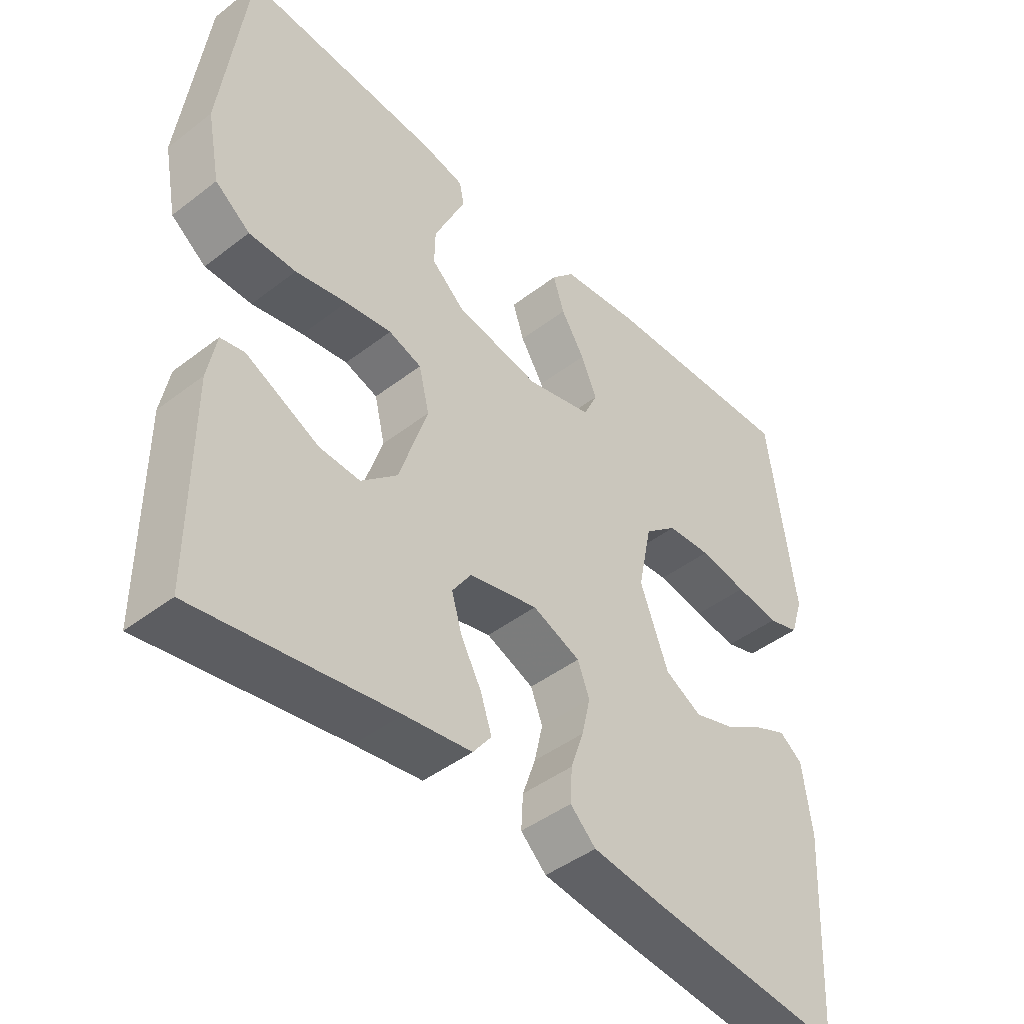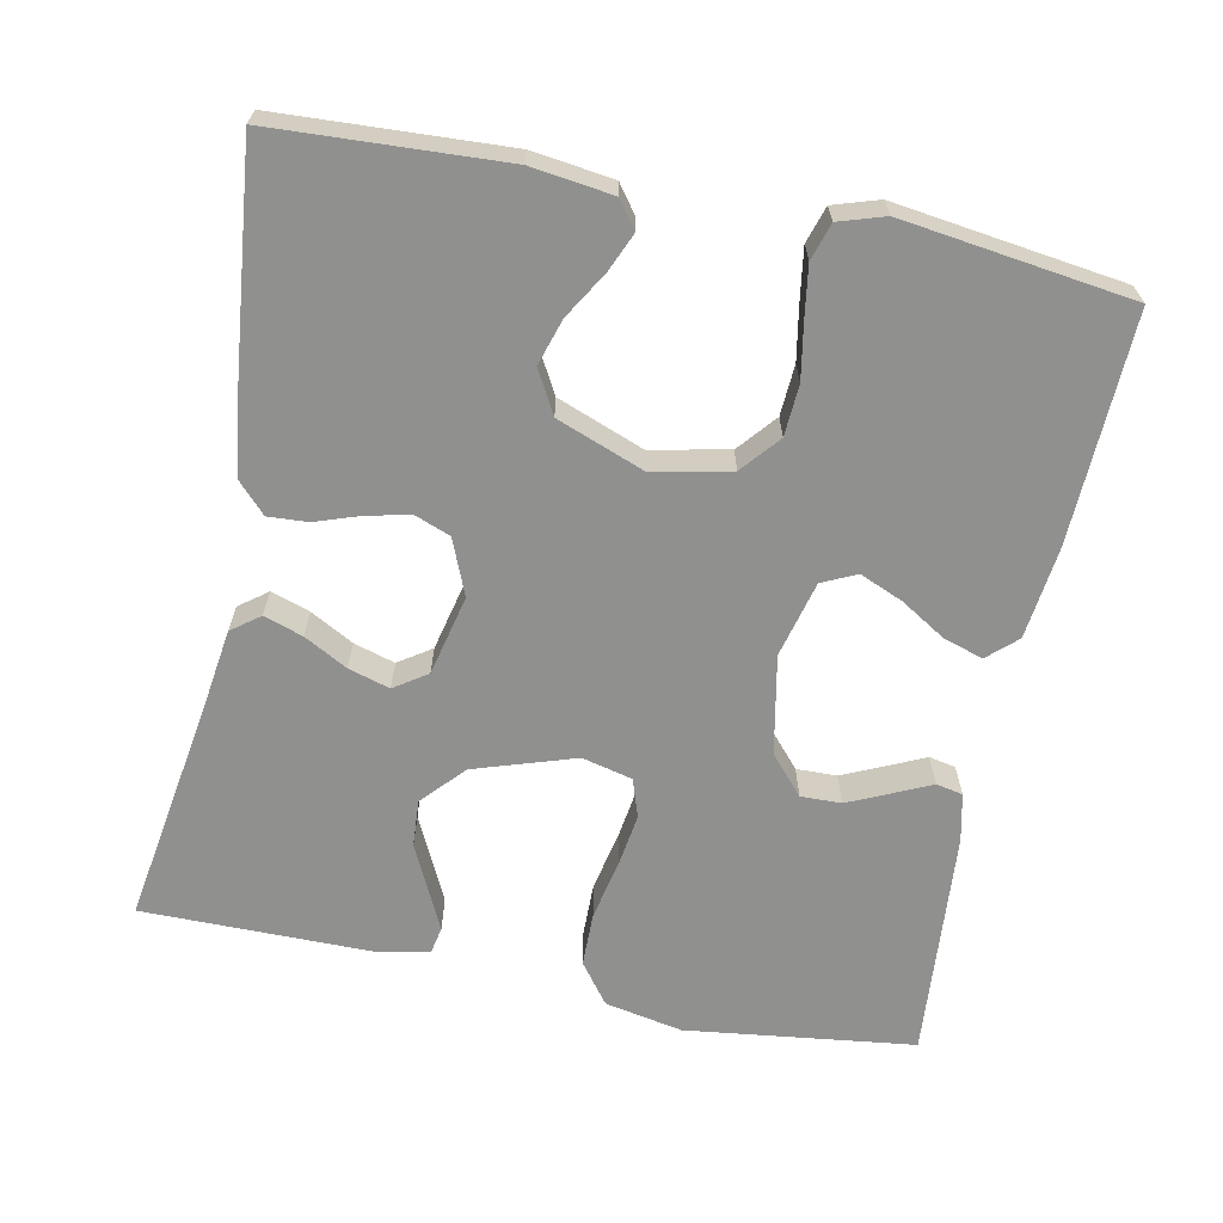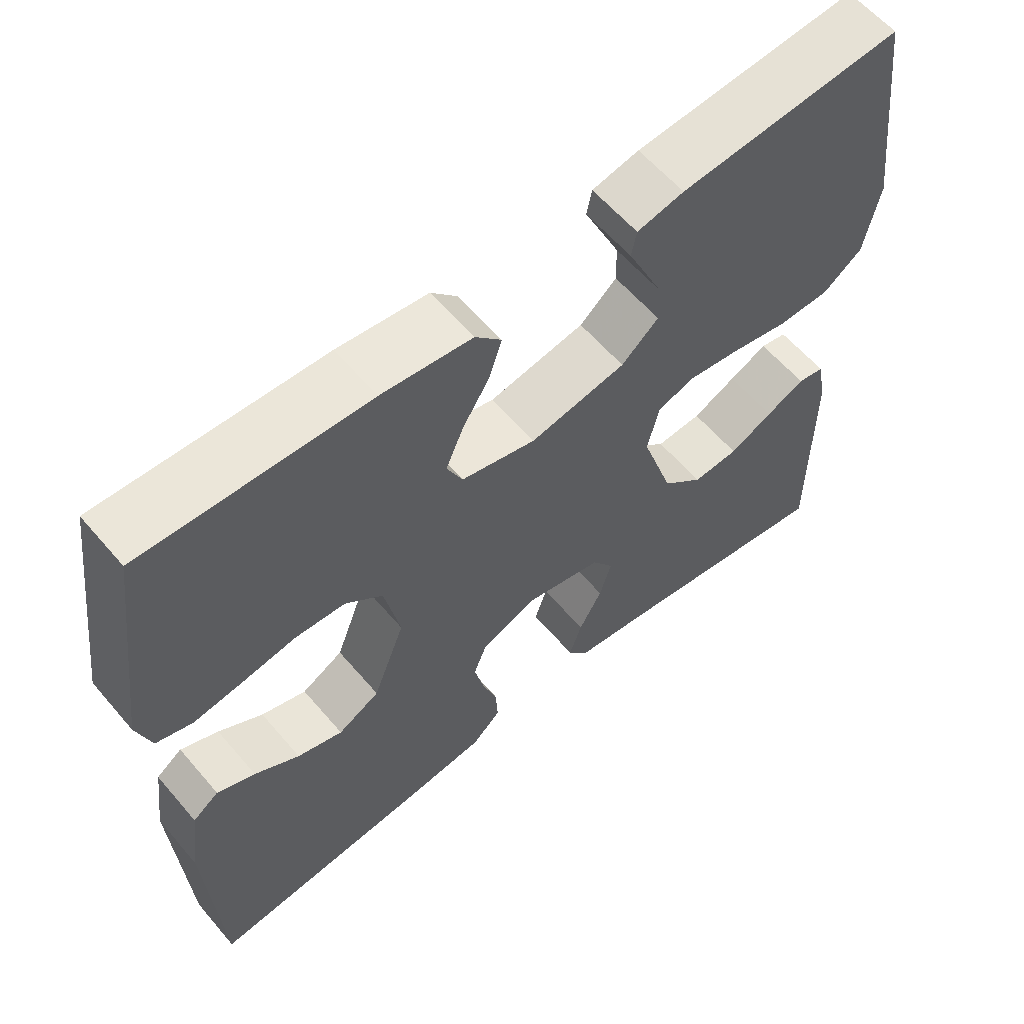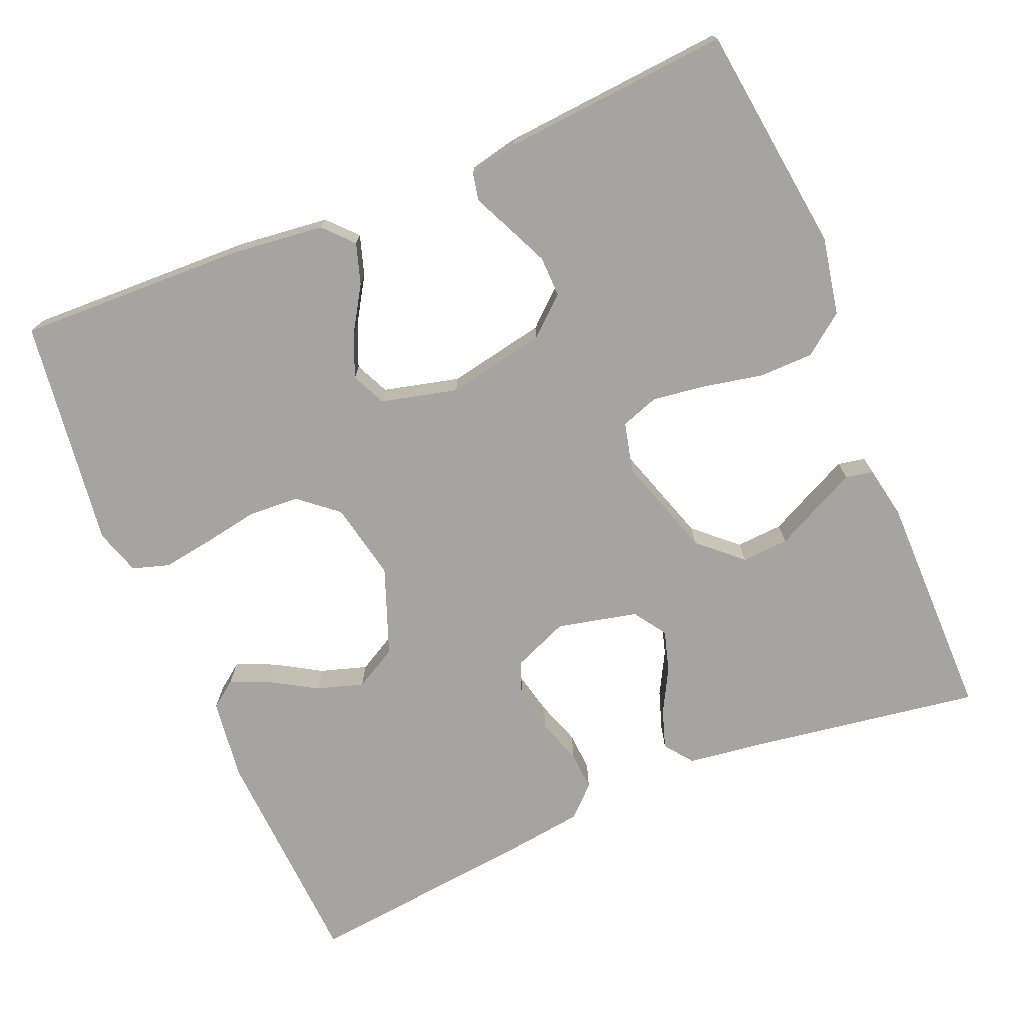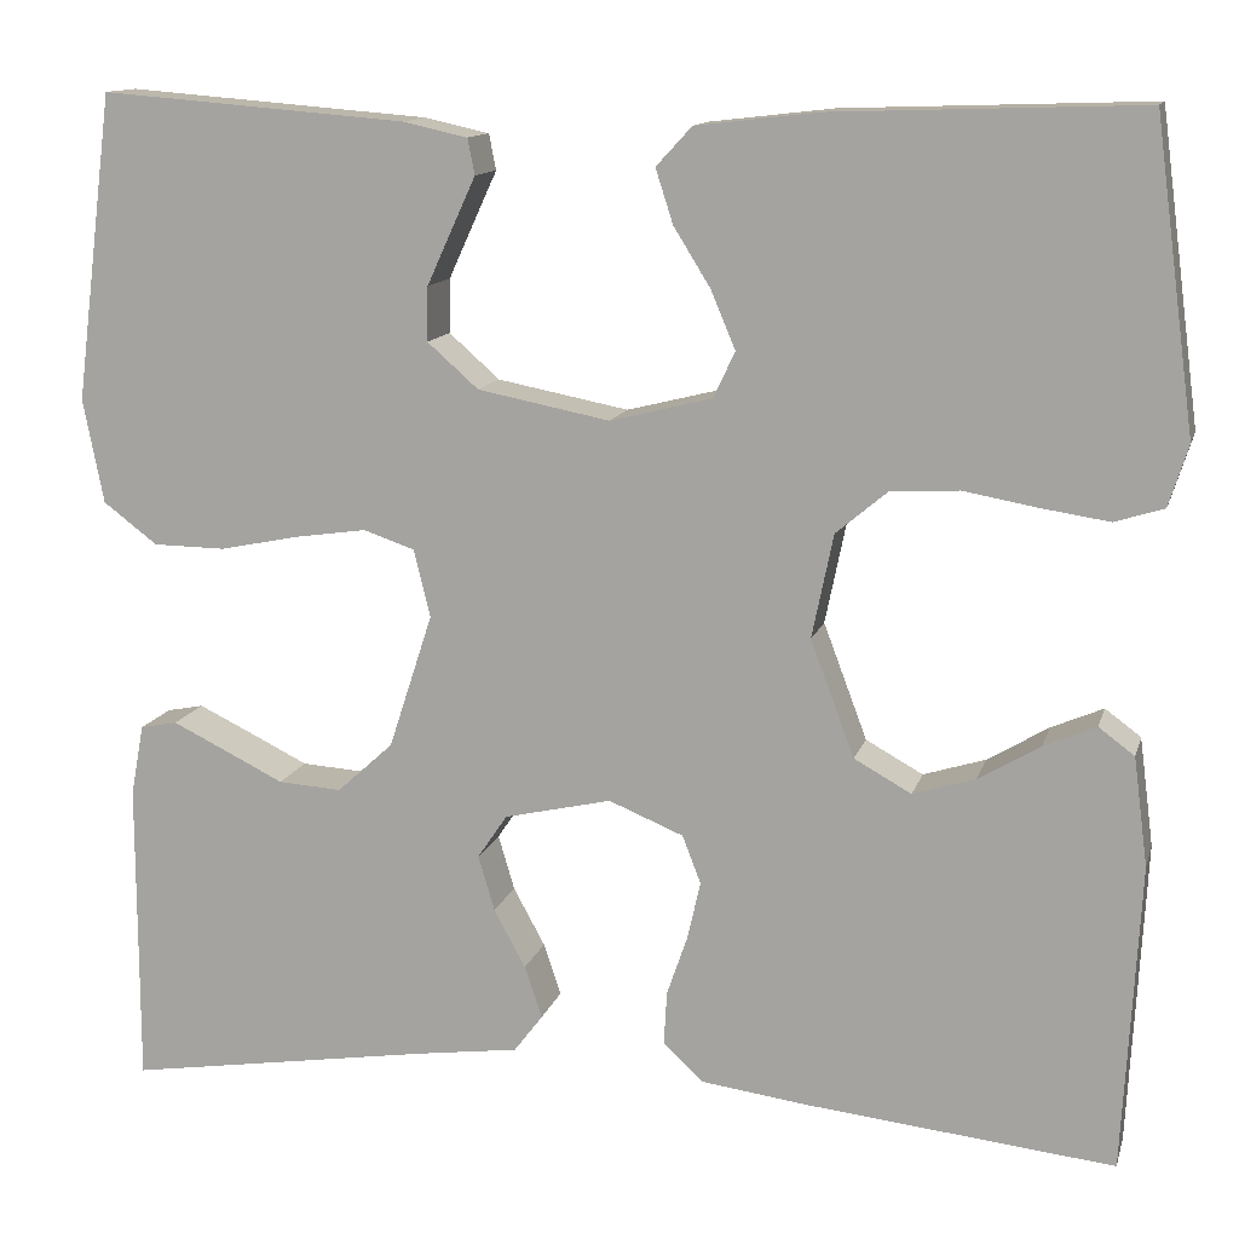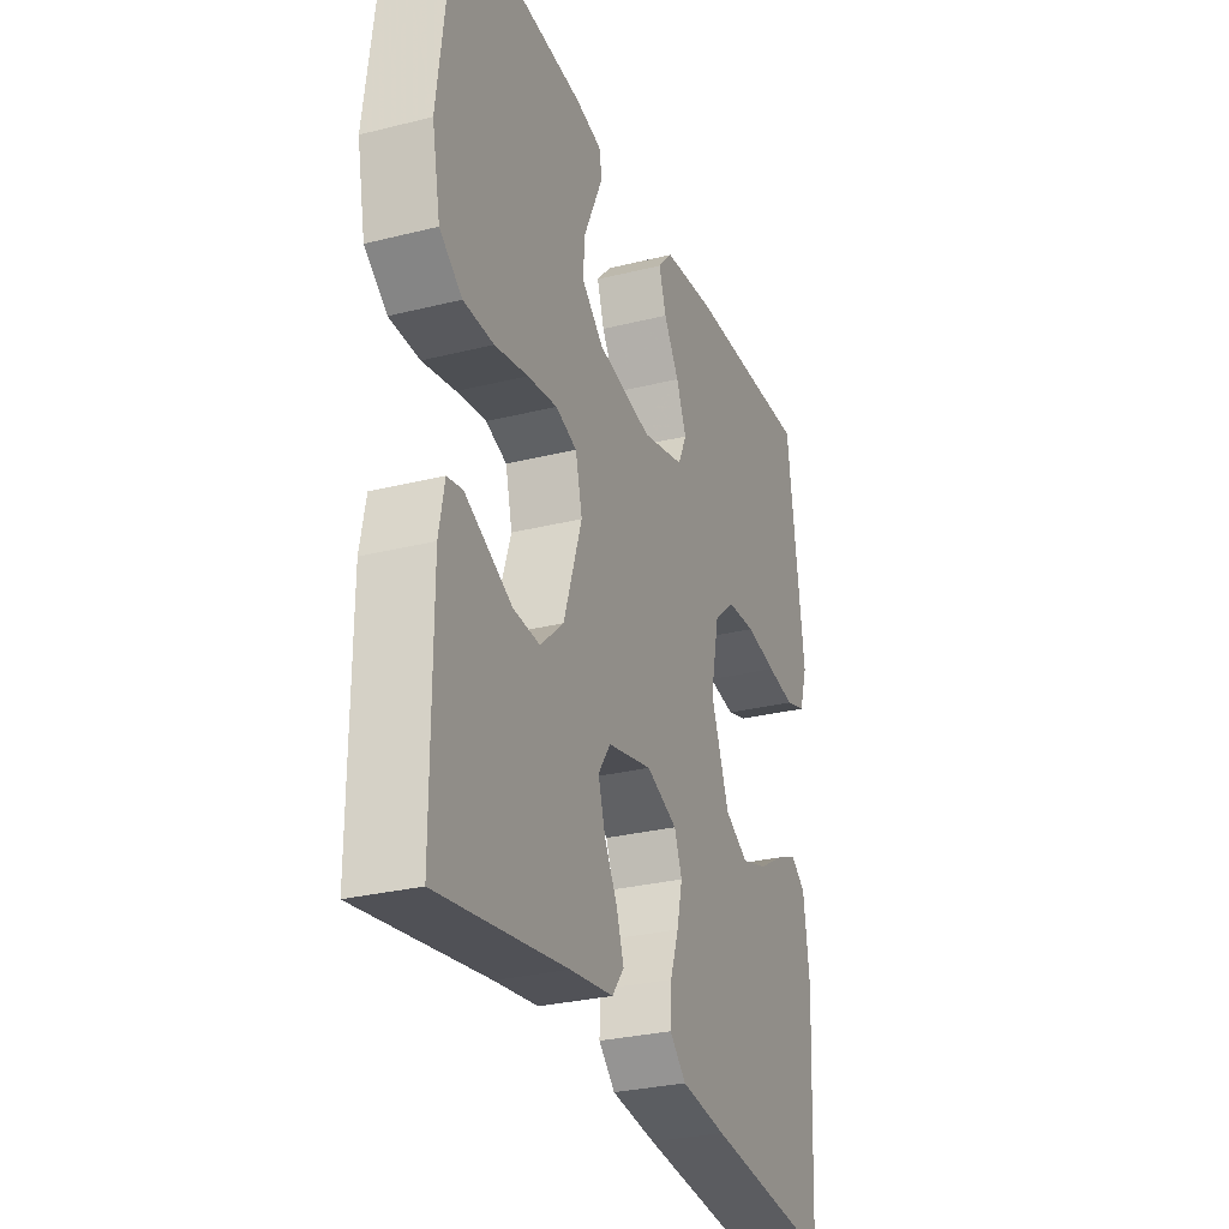
<metadata>
{"format":"obj","ext":"obj","renderer":"f3d","projection":"perspective","resolution":1024,"background":"white","views":[{"elev":-44.6,"azim":131.8,"up":"+Z"},{"elev":-65.5,"azim":-101.5,"up":"+Y"},{"elev":59.8,"azim":-40.2,"up":"+Z"},{"elev":-73.4,"azim":22.8,"up":"+Y"},{"elev":12.8,"azim":-165.7,"up":"+Z"},{"elev":-29.0,"azim":110.4,"up":"+Z"}]}
</metadata>
<code>
v 0.5 0.07 -0.5
v 0.2 0.07 -0.453
v 0.098 0.07 -0.439
v 0.07 0.07 -0.402
v 0.087 0.07 -0.351
v 0.118 0.07 -0.294
v 0.134 0.07 -0.24
v 0.105 0.07 -0.197
v 0 0.07 -0.173
v -0.073 0.07 -0.203
v -0.091 0.07 -0.25
v -0.078 0.07 -0.307
v -0.058 0.07 -0.365
v -0.055 0.07 -0.417
v -0.094 0.07 -0.454
v -0.2 0.07 -0.468
v -0.5 0.07 -0.5
v -0.516 0.07 -0.2
v -0.502 0.07 -0.094
v -0.467 0.07 -0.068
v -0.416 0.07 -0.09
v -0.356 0.07 -0.126
v -0.295 0.07 -0.145
v -0.239 0.07 -0.114
v -0.196 0.07 0
v -0.217 0.07 0.102
v -0.267 0.07 0.144
v -0.334 0.07 0.148
v -0.407 0.07 0.135
v -0.473 0.07 0.125
v -0.521 0.07 0.14
v -0.54 0.07 0.2
v -0.5 0.07 0.5
v -0.2 0.07 0.49
v -0.079 0.07 0.476
v -0.044 0.07 0.438
v -0.061 0.07 0.385
v -0.097 0.07 0.327
v -0.121 0.07 0.27
v -0.1 0.07 0.225
v 0 0.07 0.2
v 0.129 0.07 0.225
v 0.179 0.07 0.269
v 0.178 0.07 0.322
v 0.153 0.07 0.377
v 0.13 0.07 0.427
v 0.137 0.07 0.462
v 0.2 0.07 0.476
v 0.5 0.07 0.5
v 0.538 0.07 0.2
v 0.518 0.07 0.098
v 0.465 0.07 0.058
v 0.394 0.07 0.057
v 0.316 0.07 0.073
v 0.246 0.07 0.083
v 0.196 0.07 0.066
v 0.18 0.07 0
v 0.223 0.07 -0.132
v 0.278 0.07 -0.182
v 0.34 0.07 -0.178
v 0.399 0.07 -0.149
v 0.451 0.07 -0.124
v 0.487 0.07 -0.131
v 0.5 0.07 -0.2
v 0.5 0 -0.5
v 0.2 0 -0.453
v 0.098 0 -0.439
v 0.07 0 -0.402
v 0.087 0 -0.351
v 0.118 0 -0.294
v 0.134 0 -0.24
v 0.105 0 -0.197
v 0 0 -0.173
v -0.073 0 -0.203
v -0.091 0 -0.25
v -0.078 0 -0.307
v -0.058 0 -0.365
v -0.055 0 -0.417
v -0.094 0 -0.454
v -0.2 0 -0.468
v -0.5 0 -0.5
v -0.516 0 -0.2
v -0.502 0 -0.094
v -0.467 0 -0.068
v -0.416 0 -0.09
v -0.356 0 -0.126
v -0.295 0 -0.145
v -0.239 0 -0.114
v -0.196 0 0
v -0.217 0 0.102
v -0.267 0 0.144
v -0.334 0 0.148
v -0.407 0 0.135
v -0.473 0 0.125
v -0.521 0 0.14
v -0.54 0 0.2
v -0.5 0 0.5
v -0.2 0 0.49
v -0.079 0 0.476
v -0.044 0 0.438
v -0.061 0 0.385
v -0.097 0 0.327
v -0.121 0 0.27
v -0.1 0 0.225
v 0 0 0.2
v 0.129 0 0.225
v 0.179 0 0.269
v 0.178 0 0.322
v 0.153 0 0.377
v 0.13 0 0.427
v 0.137 0 0.462
v 0.2 0 0.476
v 0.5 0 0.5
v 0.538 0 0.2
v 0.518 0 0.098
v 0.465 0 0.058
v 0.394 0 0.057
v 0.316 0 0.073
v 0.246 0 0.083
v 0.196 0 0.066
v 0.18 0 0
v 0.223 0 -0.132
v 0.278 0 -0.182
v 0.34 0 -0.178
v 0.399 0 -0.149
v 0.451 0 -0.124
v 0.487 0 -0.131
v 0.5 0 -0.2
f 64 1 2
f 63 64 2
f 62 63 2
f 61 62 2
f 60 61 2
f 4 5 6
f 3 4 6
f 2 3 6
f 60 2 6
f 59 60 6
f 58 59 6 7
f 57 58 7 8
f 56 57 8 9
f 52 53 54
f 51 52 54
f 50 51 54
f 49 50 54
f 48 49 54
f 47 48 54
f 46 47 54
f 45 46 54
f 44 45 54
f 43 44 54 55
f 42 43 55 56
f 36 37 38
f 35 36 38
f 34 35 38
f 33 34 38
f 32 33 38
f 31 32 38
f 30 31 38
f 29 30 38
f 28 29 38
f 27 28 38 39
f 26 27 39 40
f 20 21 22
f 19 20 22
f 18 19 22
f 17 18 22
f 16 17 22
f 15 16 22
f 14 15 22
f 13 14 22
f 12 13 22
f 11 12 22 23
f 10 11 23 24
f 10 24 25
f 9 10 25
f 56 9 25
f 42 56 25
f 41 42 25
f 25 26 40 41
f 66 65 128
f 66 128 127
f 66 127 126
f 66 126 125
f 66 125 124
f 70 69 68
f 70 68 67
f 70 67 66
f 70 66 124
f 70 124 123
f 71 70 123 122
f 72 71 122 121
f 73 72 121 120
f 118 117 116
f 118 116 115
f 118 115 114
f 118 114 113
f 118 113 112
f 118 112 111
f 118 111 110
f 118 110 109
f 118 109 108
f 119 118 108 107
f 120 119 107 106
f 102 101 100
f 102 100 99
f 102 99 98
f 102 98 97
f 102 97 96
f 102 96 95
f 102 95 94
f 102 94 93
f 102 93 92
f 103 102 92 91
f 104 103 91 90
f 86 85 84
f 86 84 83
f 86 83 82
f 86 82 81
f 86 81 80
f 86 80 79
f 86 79 78
f 86 78 77
f 86 77 76
f 87 86 76 75
f 88 87 75 74
f 89 88 74
f 89 74 73
f 89 73 120
f 89 120 106
f 89 106 105
f 105 104 90 89
f 1 65 66 2
f 2 66 67 3
f 3 67 68 4
f 4 68 69 5
f 5 69 70 6
f 6 70 71 7
f 7 71 72 8
f 8 72 73 9
f 9 73 74 10
f 10 74 75 11
f 11 75 76 12
f 12 76 77 13
f 13 77 78 14
f 14 78 79 15
f 15 79 80 16
f 16 80 81 17
f 17 81 82 18
f 18 82 83 19
f 19 83 84 20
f 20 84 85 21
f 21 85 86 22
f 22 86 87 23
f 23 87 88 24
f 24 88 89 25
f 25 89 90 26
f 26 90 91 27
f 27 91 92 28
f 28 92 93 29
f 29 93 94 30
f 30 94 95 31
f 31 95 96 32
f 32 96 97 33
f 33 97 98 34
f 34 98 99 35
f 35 99 100 36
f 36 100 101 37
f 37 101 102 38
f 38 102 103 39
f 39 103 104 40
f 40 104 105 41
f 41 105 106 42
f 42 106 107 43
f 43 107 108 44
f 44 108 109 45
f 45 109 110 46
f 46 110 111 47
f 47 111 112 48
f 48 112 113 49
f 49 113 114 50
f 50 114 115 51
f 51 115 116 52
f 52 116 117 53
f 53 117 118 54
f 54 118 119 55
f 55 119 120 56
f 56 120 121 57
f 57 121 122 58
f 58 122 123 59
f 59 123 124 60
f 60 124 125 61
f 61 125 126 62
f 62 126 127 63
f 63 127 128 64
f 64 128 65 1

</code>
